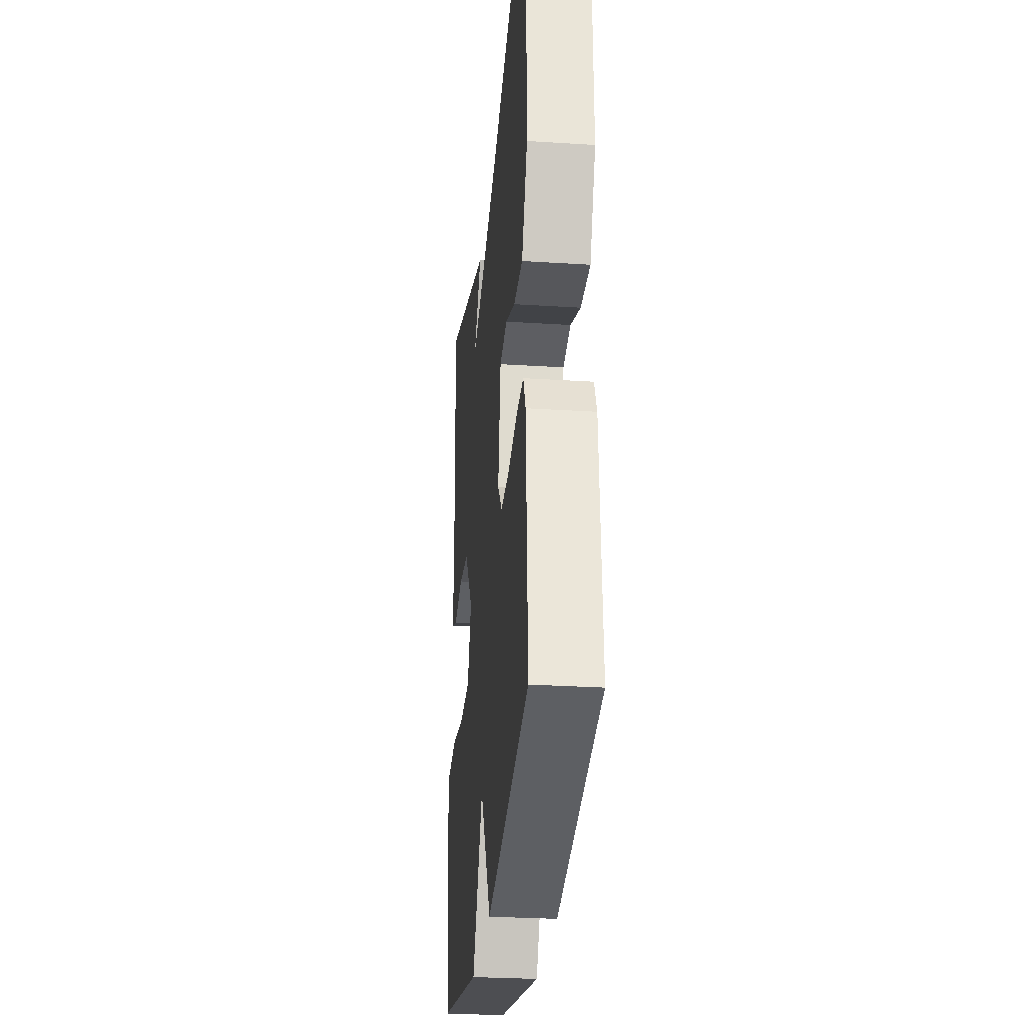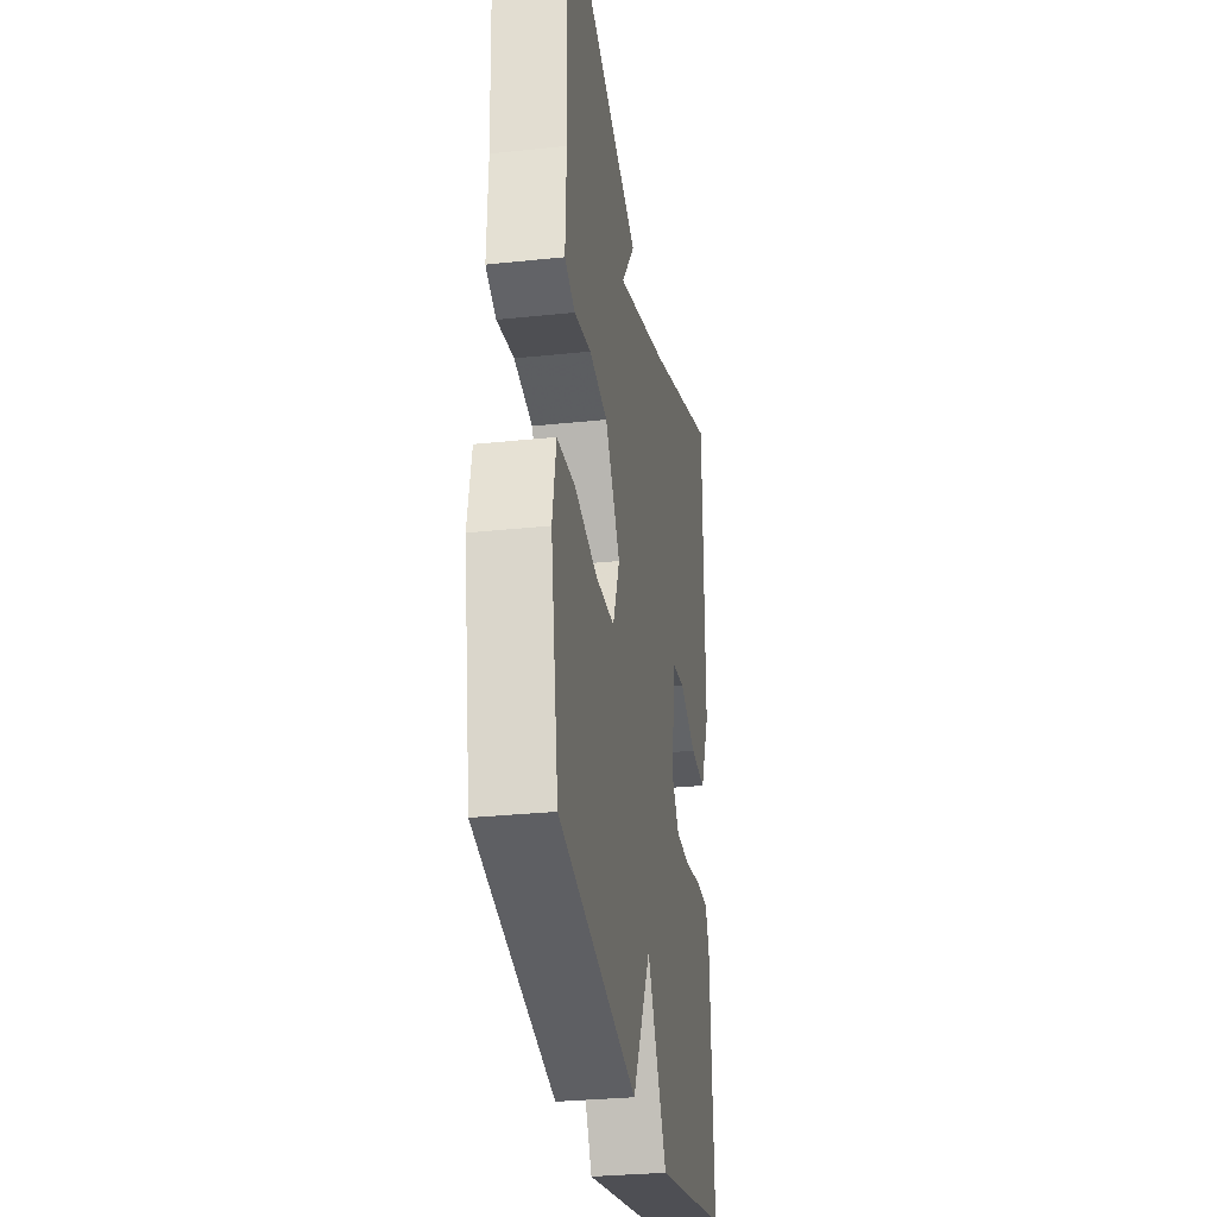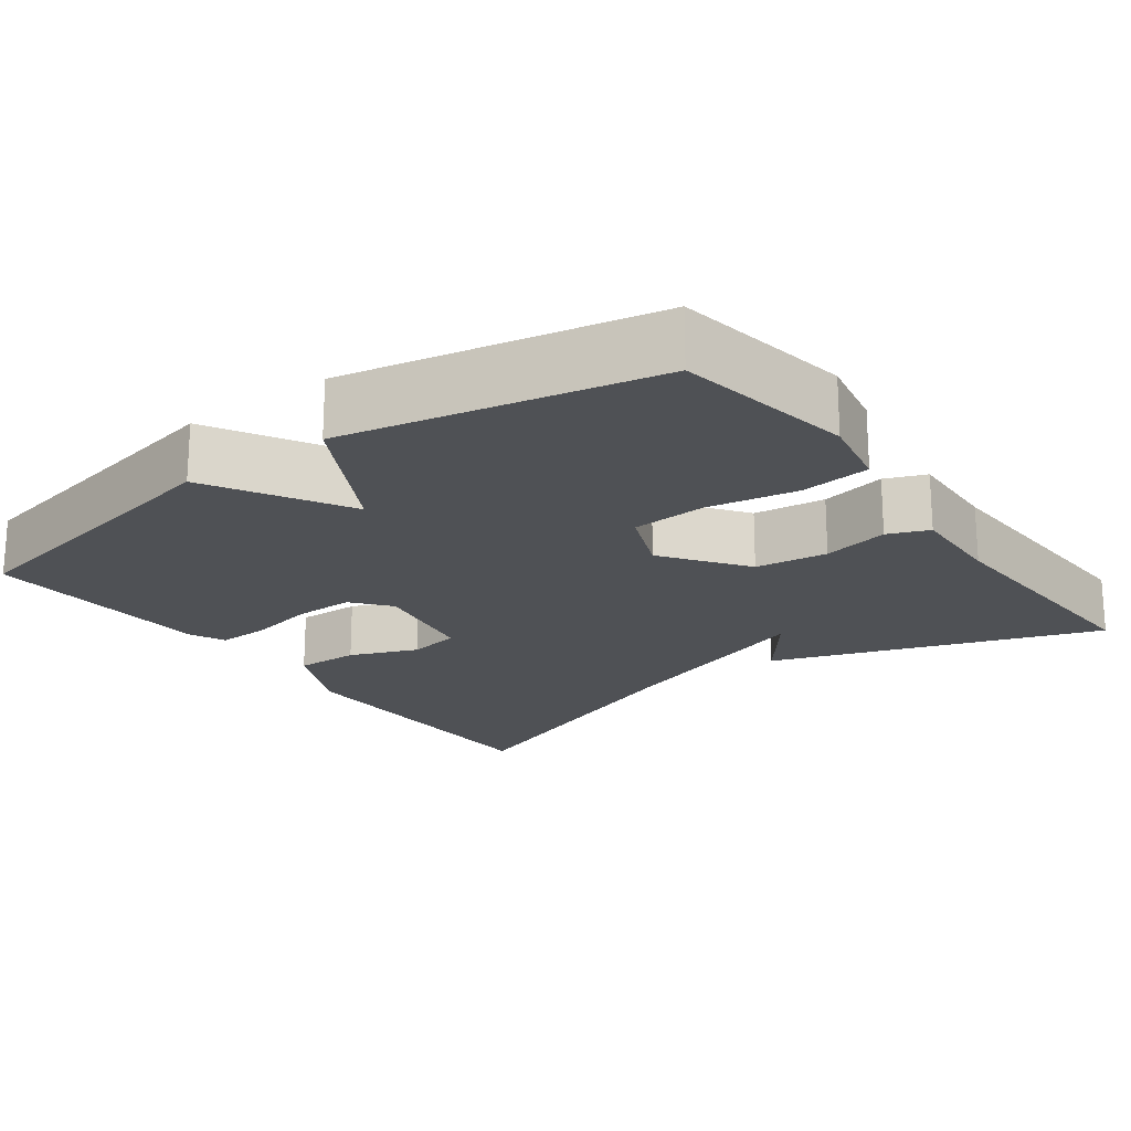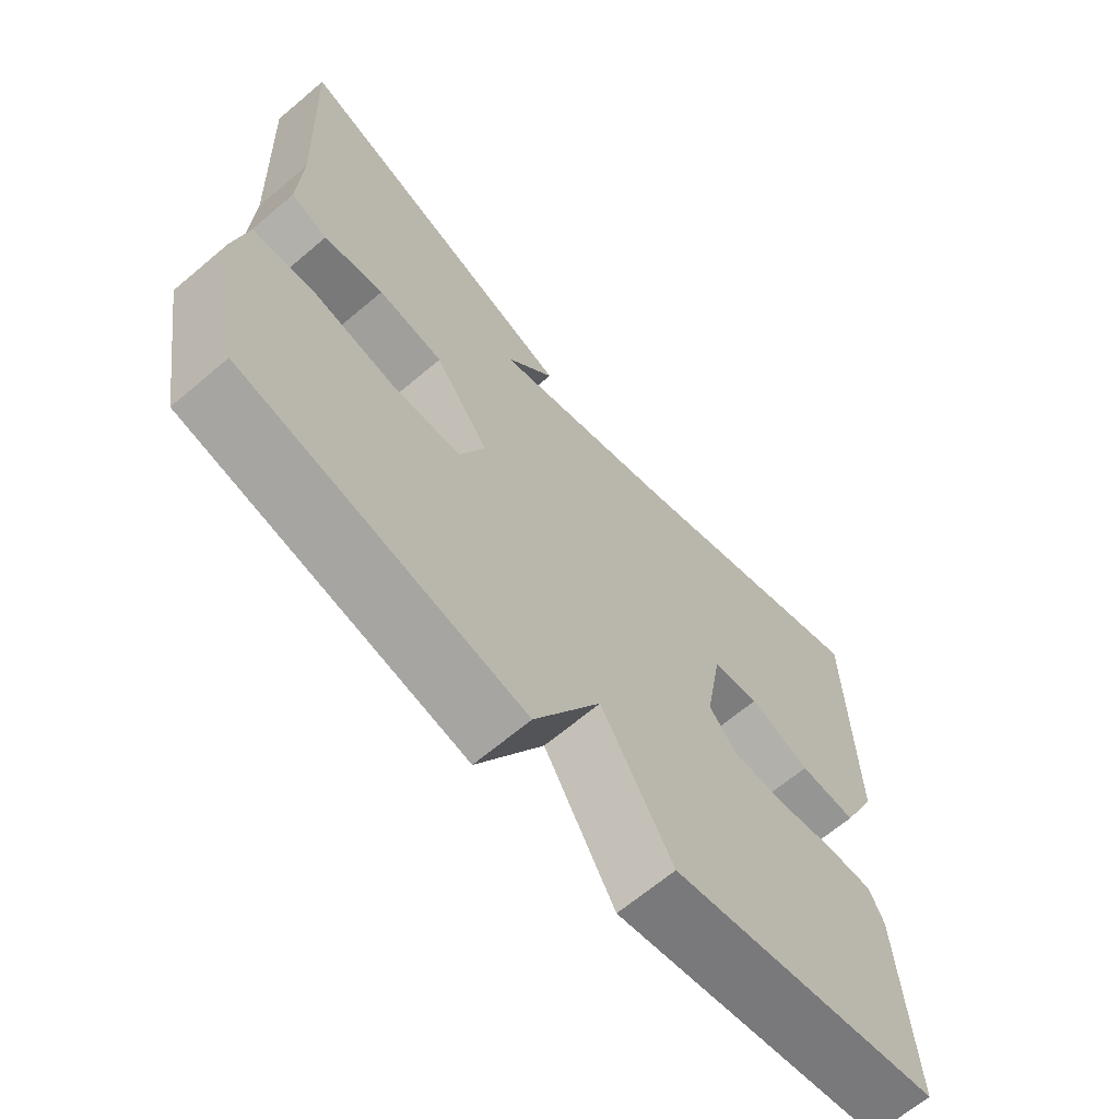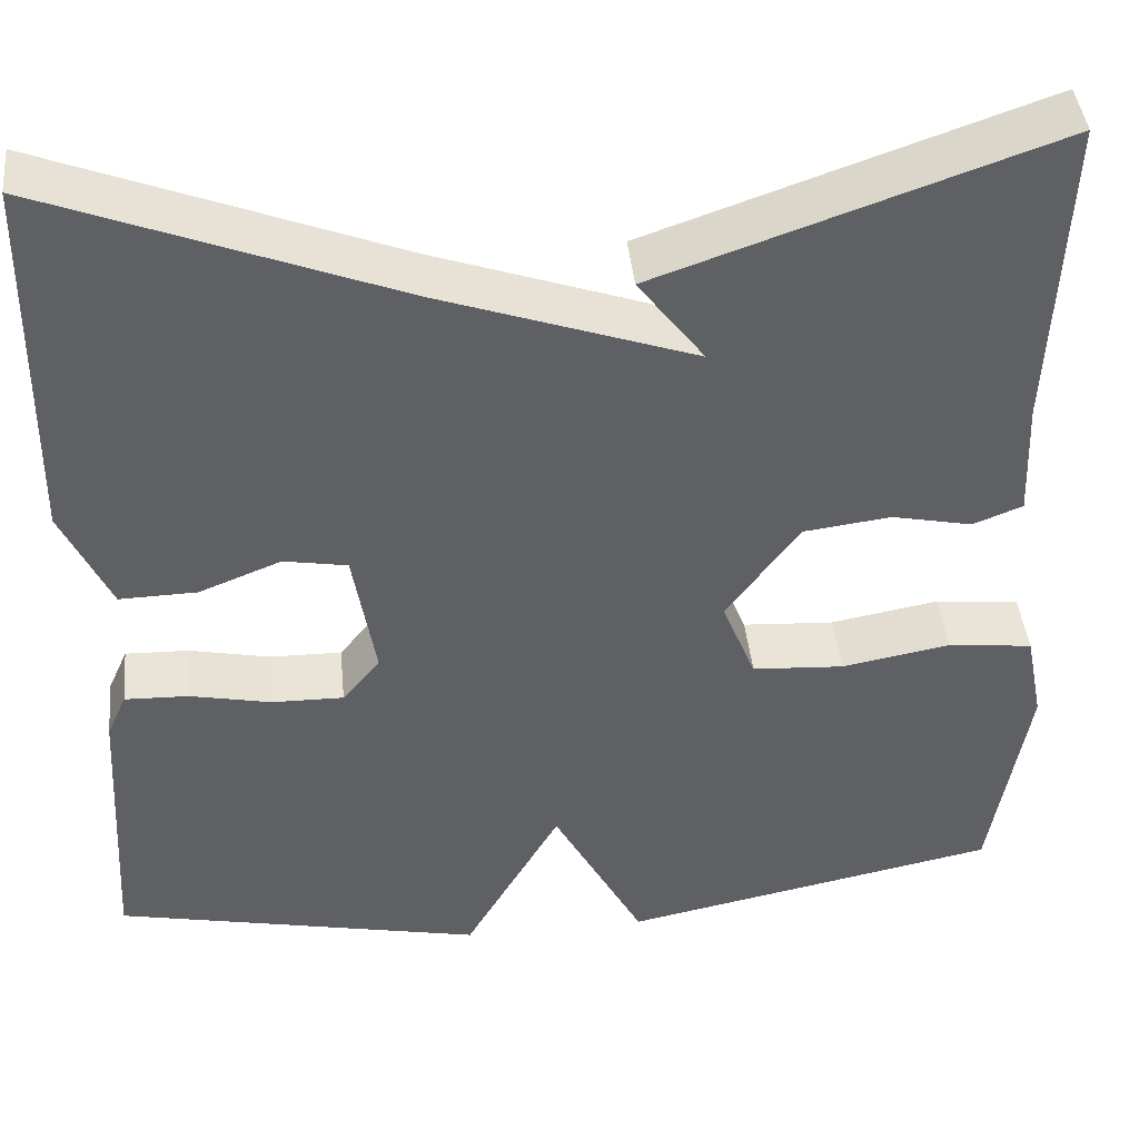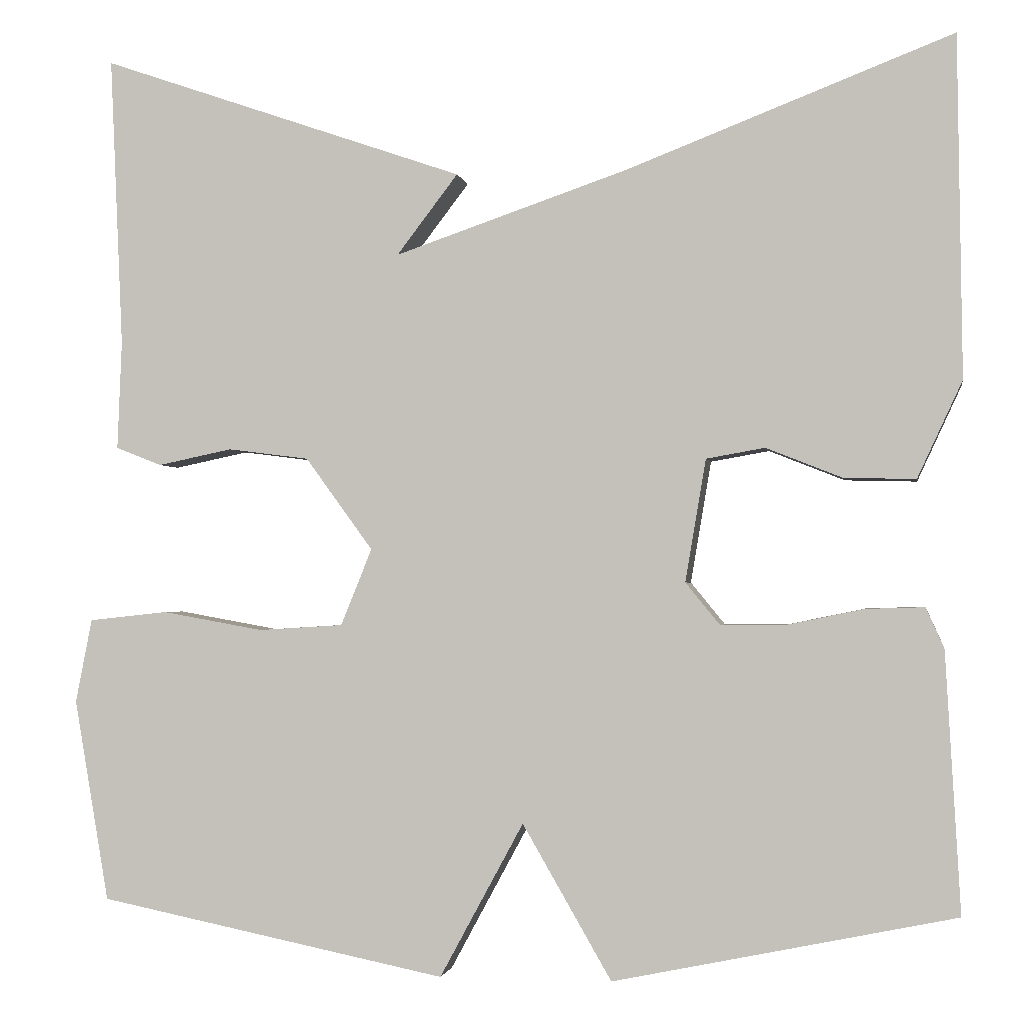
<metadata>
{"format":"obj","ext":"obj","renderer":"f3d","projection":"perspective","resolution":1024,"background":"white","views":[{"elev":-28.5,"azim":84.5,"up":"+Z"},{"elev":-30.0,"azim":-81.2,"up":"+Z"},{"elev":-20.1,"azim":-143.8,"up":"+Y"},{"elev":-66.4,"azim":-49.7,"up":"+Z"},{"elev":42.5,"azim":174.2,"up":"+Z"},{"elev":-1.7,"azim":9.5,"up":"+Z"}]}
</metadata>
<code>
v 0.5 0.07 -0.5
v 0.104 0.07 -0.582
v 0.001 0.07 -0.403
v -0.096 0.07 -0.582
v -0.5 0.07 -0.5
v -0.54 0.07 -0.266
v -0.521 0.07 -0.169
v -0.43 0.07 -0.159
v -0.313 0.07 -0.18
v -0.215 0.07 -0.174
v -0.179 0.07 -0.085
v -0.257 0.07 0.022
v -0.351 0.07 0.034
v -0.437 0.07 0.016
v -0.49 0.07 0.037
v -0.485 0.07 0.163
v -0.5 0.07 0.5
v -0.077 0.07 0.354
v -0.148 0.07 0.261
v 0.123 0.07 0.354
v 0.5 0.07 0.5
v 0.505 0.07 0.105
v 0.453 0.07 -0.007
v 0.37 0.07 -0.005
v 0.282 0.07 0.03
v 0.214 0.07 0.018
v 0.19 0.07 -0.124
v 0.23 0.07 -0.173
v 0.307 0.07 -0.172
v 0.394 0.07 -0.154
v 0.462 0.07 -0.152
v 0.483 0.07 -0.199
v 0.5 0 -0.5
v 0.104 0 -0.582
v 0.001 0 -0.403
v -0.096 0 -0.582
v -0.5 0 -0.5
v -0.54 0 -0.266
v -0.521 0 -0.169
v -0.43 0 -0.159
v -0.313 0 -0.18
v -0.215 0 -0.174
v -0.179 0 -0.085
v -0.257 0 0.022
v -0.351 0 0.034
v -0.437 0 0.016
v -0.49 0 0.037
v -0.485 0 0.163
v -0.5 0 0.5
v -0.077 0 0.354
v -0.148 0 0.261
v 0.123 0 0.354
v 0.5 0 0.5
v 0.505 0 0.105
v 0.453 0 -0.007
v 0.37 0 -0.005
v 0.282 0 0.03
v 0.214 0 0.018
v 0.19 0 -0.124
v 0.23 0 -0.173
v 0.307 0 -0.172
v 0.394 0 -0.154
v 0.462 0 -0.152
v 0.483 0 -0.199
f 1 2 3
f 32 1 3
f 31 32 3
f 30 31 3
f 29 30 3
f 28 29 3
f 27 28 3
f 26 27 3
f 23 24 25
f 22 23 25
f 21 22 25
f 20 21 25
f 19 20 25 26
f 16 17 18 19
f 15 16 19
f 14 15 19
f 13 14 19
f 12 13 19 26
f 11 12 26
f 26 3 4
f 11 26 4
f 10 11 4
f 7 8 9
f 6 7 9
f 5 6 9
f 4 5 9
f 4 9 10
f 35 34 33
f 35 33 64
f 35 64 63
f 35 63 62
f 35 62 61
f 35 61 60
f 35 60 59
f 35 59 58
f 57 56 55
f 57 55 54
f 57 54 53
f 57 53 52
f 58 57 52 51
f 51 50 49 48
f 51 48 47
f 51 47 46
f 51 46 45
f 58 51 45 44
f 58 44 43
f 36 35 58
f 36 58 43
f 36 43 42
f 41 40 39
f 41 39 38
f 41 38 37
f 41 37 36
f 42 41 36
f 1 33 34 2
f 2 34 35 3
f 3 35 36 4
f 4 36 37 5
f 5 37 38 6
f 6 38 39 7
f 7 39 40 8
f 8 40 41 9
f 9 41 42 10
f 10 42 43 11
f 11 43 44 12
f 12 44 45 13
f 13 45 46 14
f 14 46 47 15
f 15 47 48 16
f 16 48 49 17
f 17 49 50 18
f 18 50 51 19
f 19 51 52 20
f 20 52 53 21
f 21 53 54 22
f 22 54 55 23
f 23 55 56 24
f 24 56 57 25
f 25 57 58 26
f 26 58 59 27
f 27 59 60 28
f 28 60 61 29
f 29 61 62 30
f 30 62 63 31
f 31 63 64 32
f 32 64 33 1

</code>
